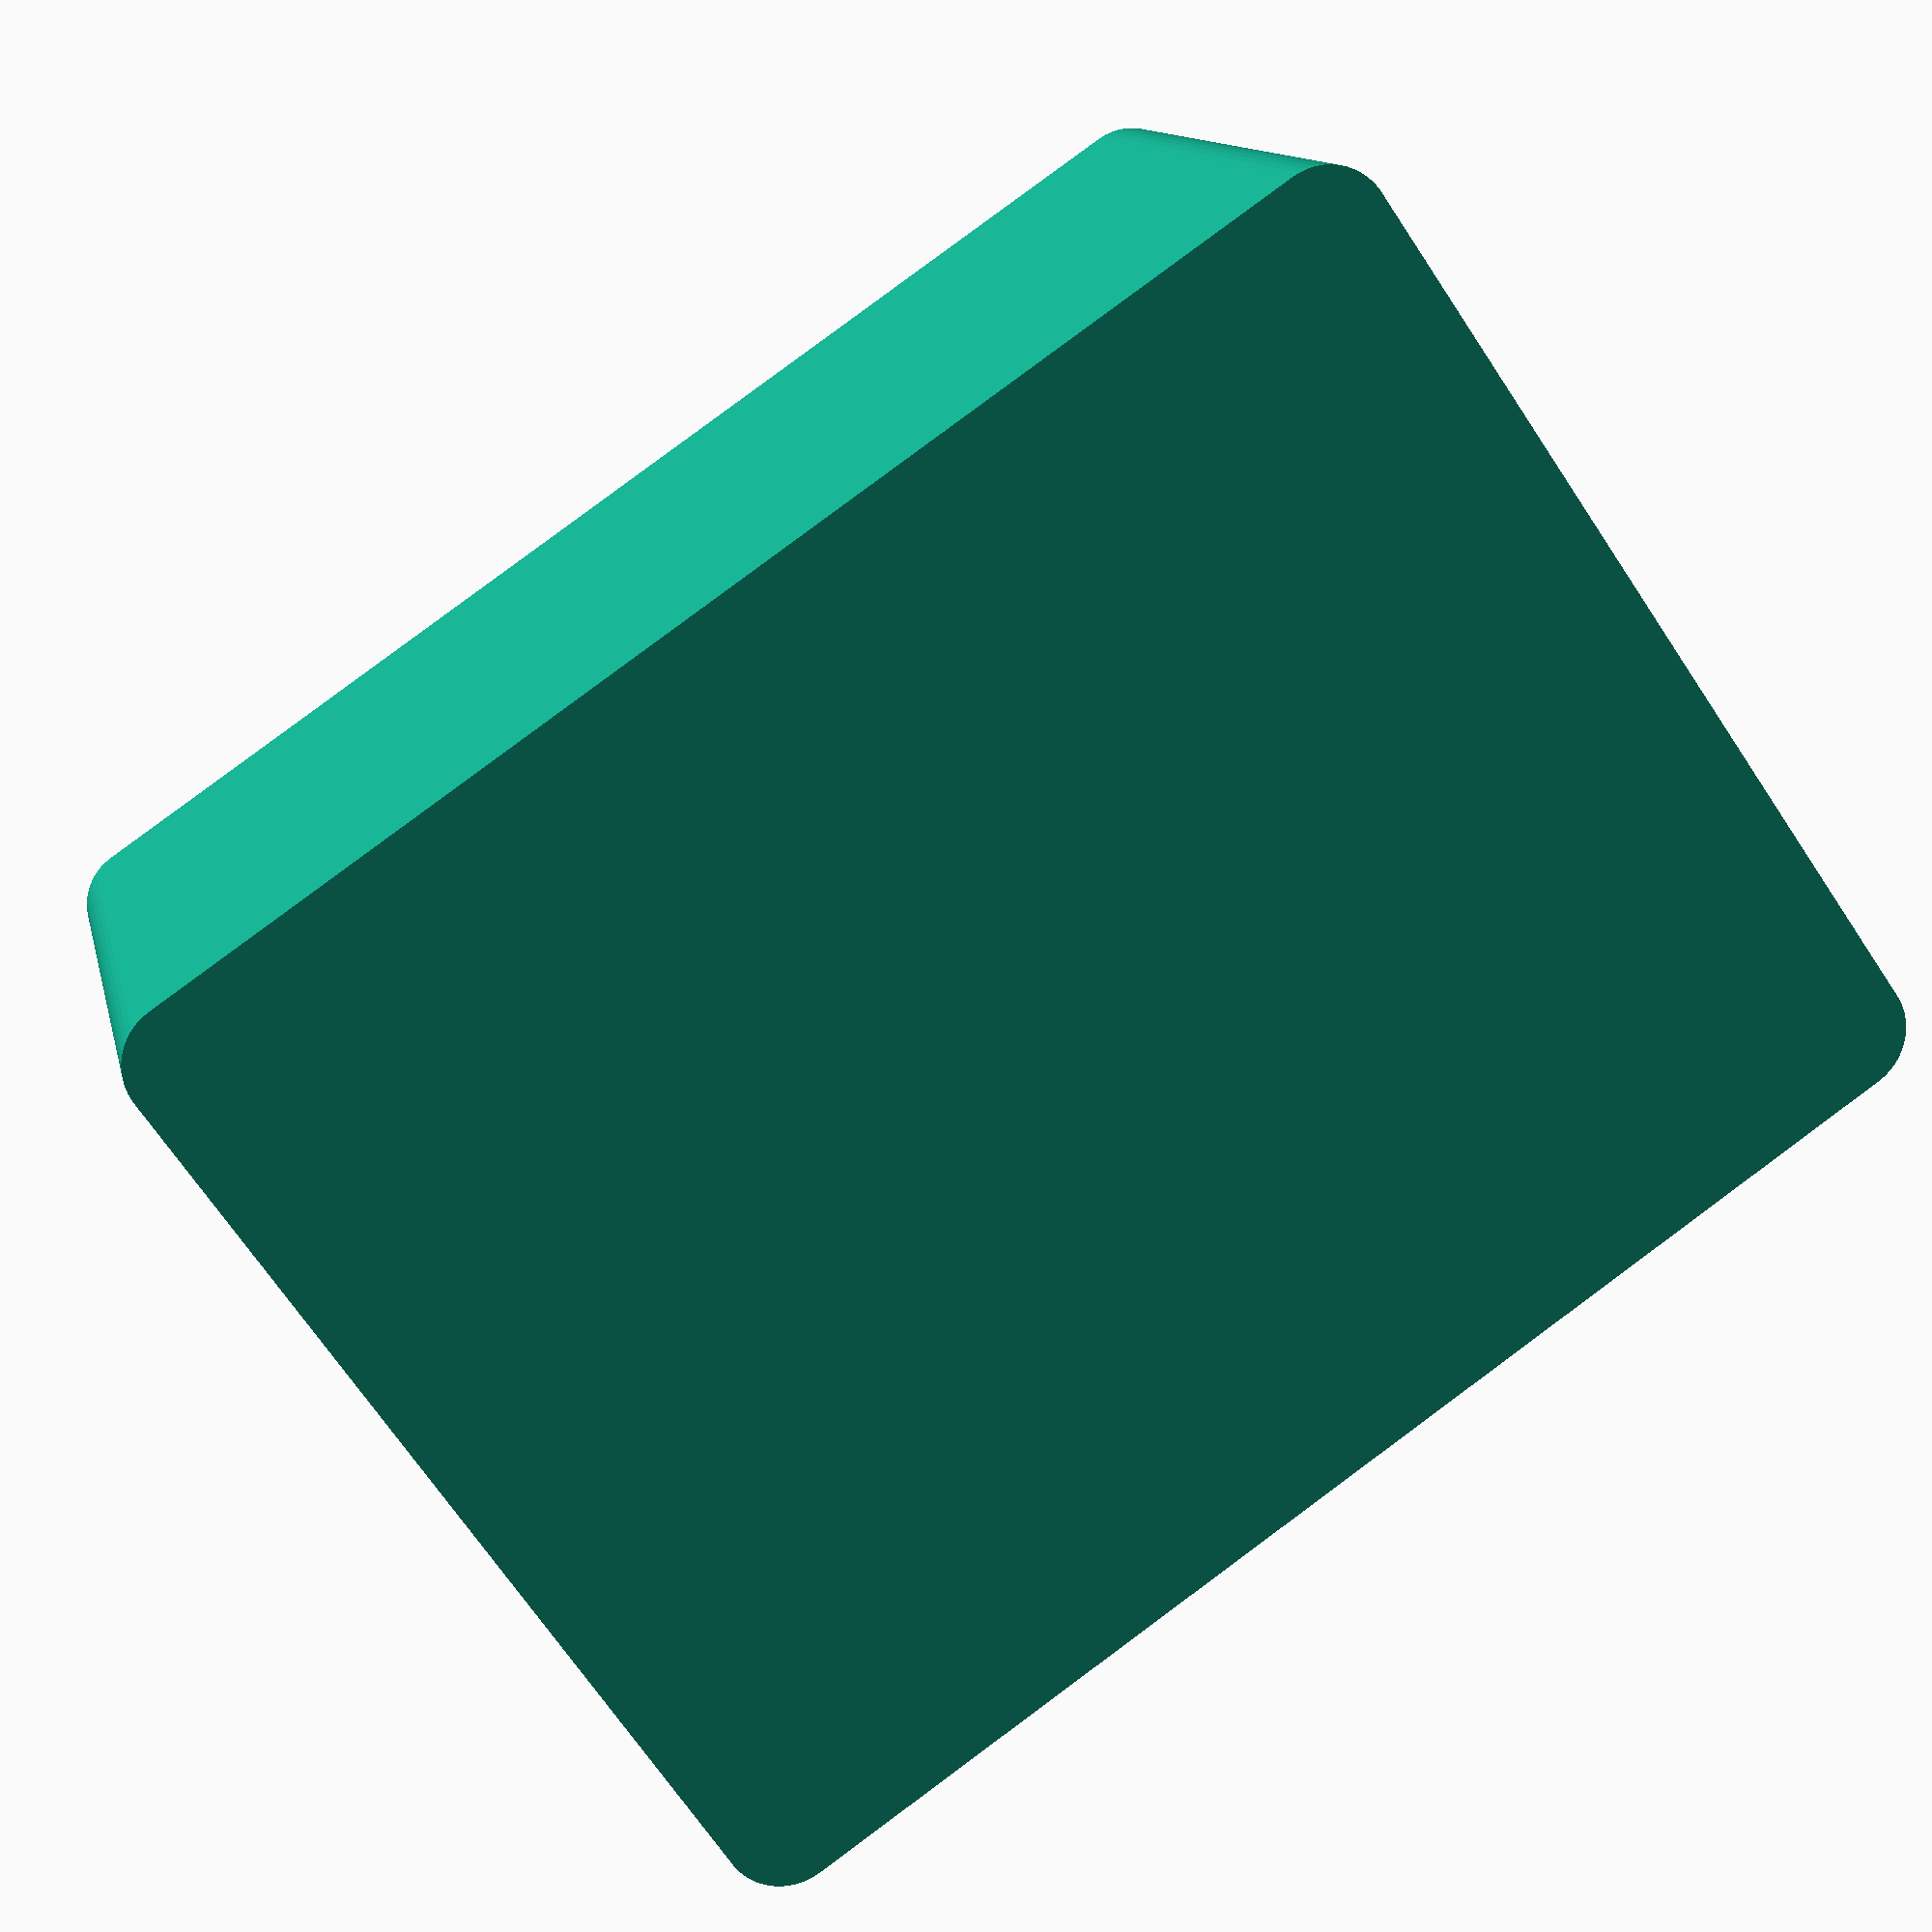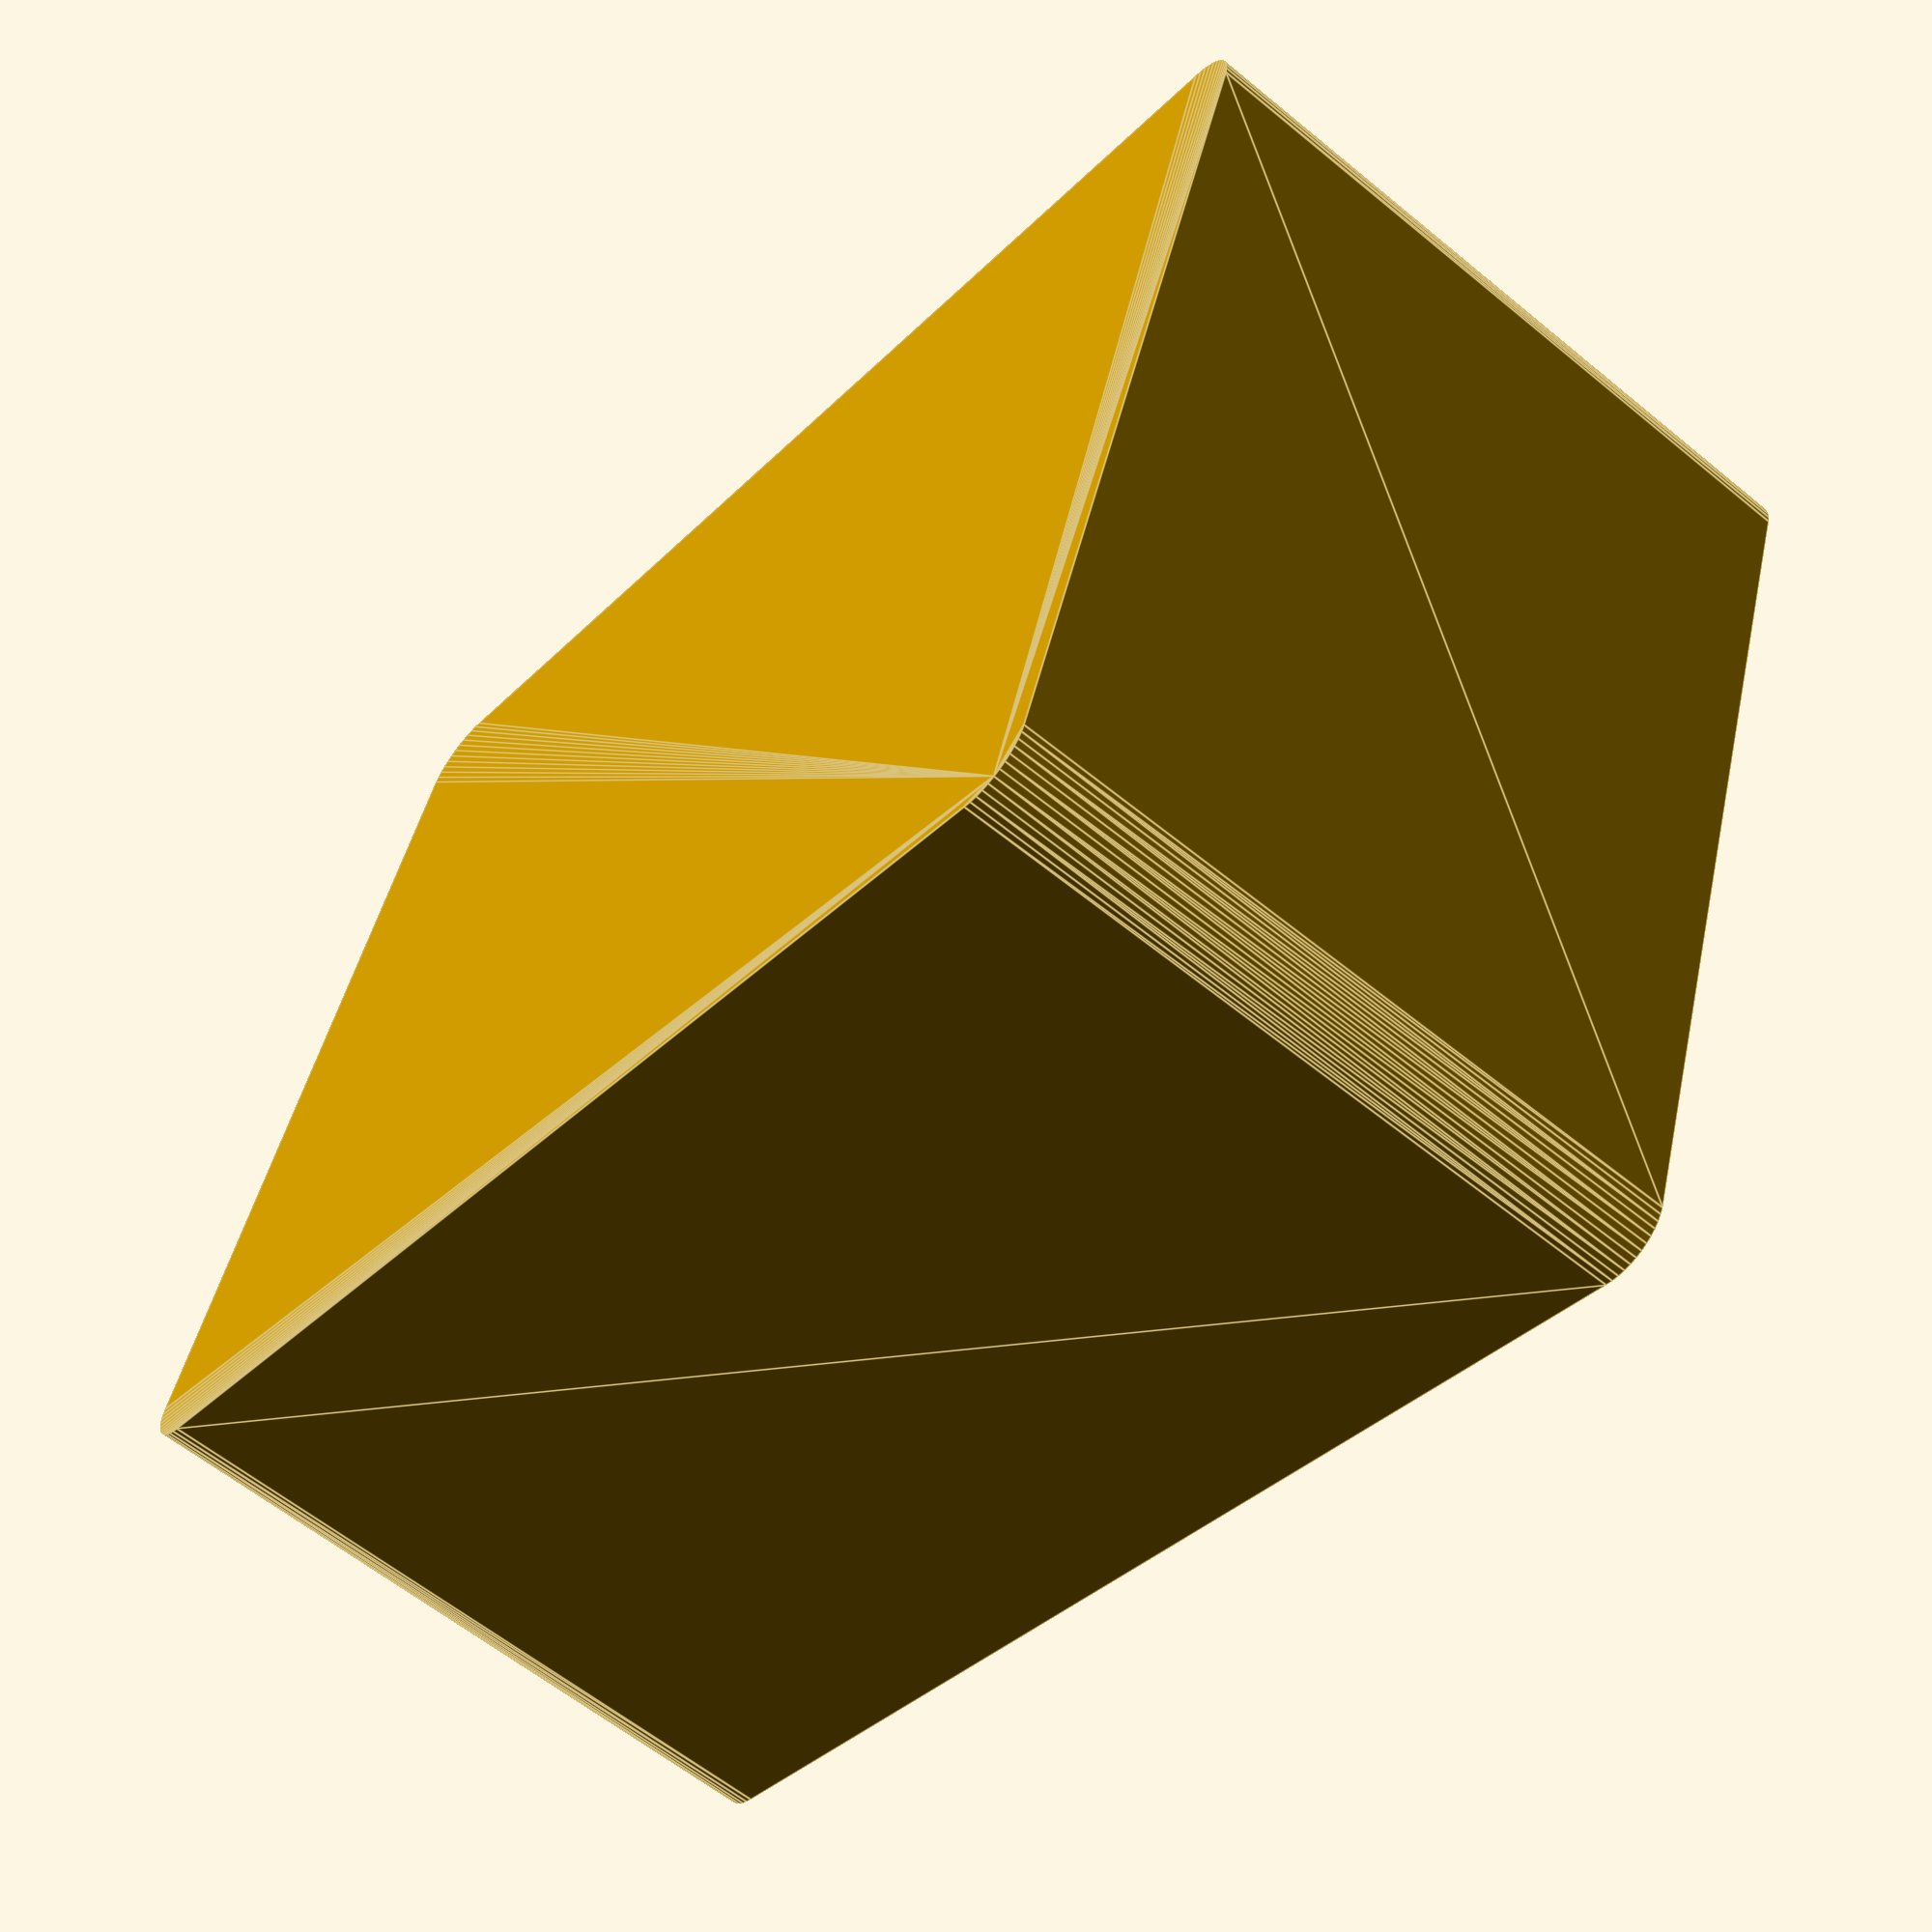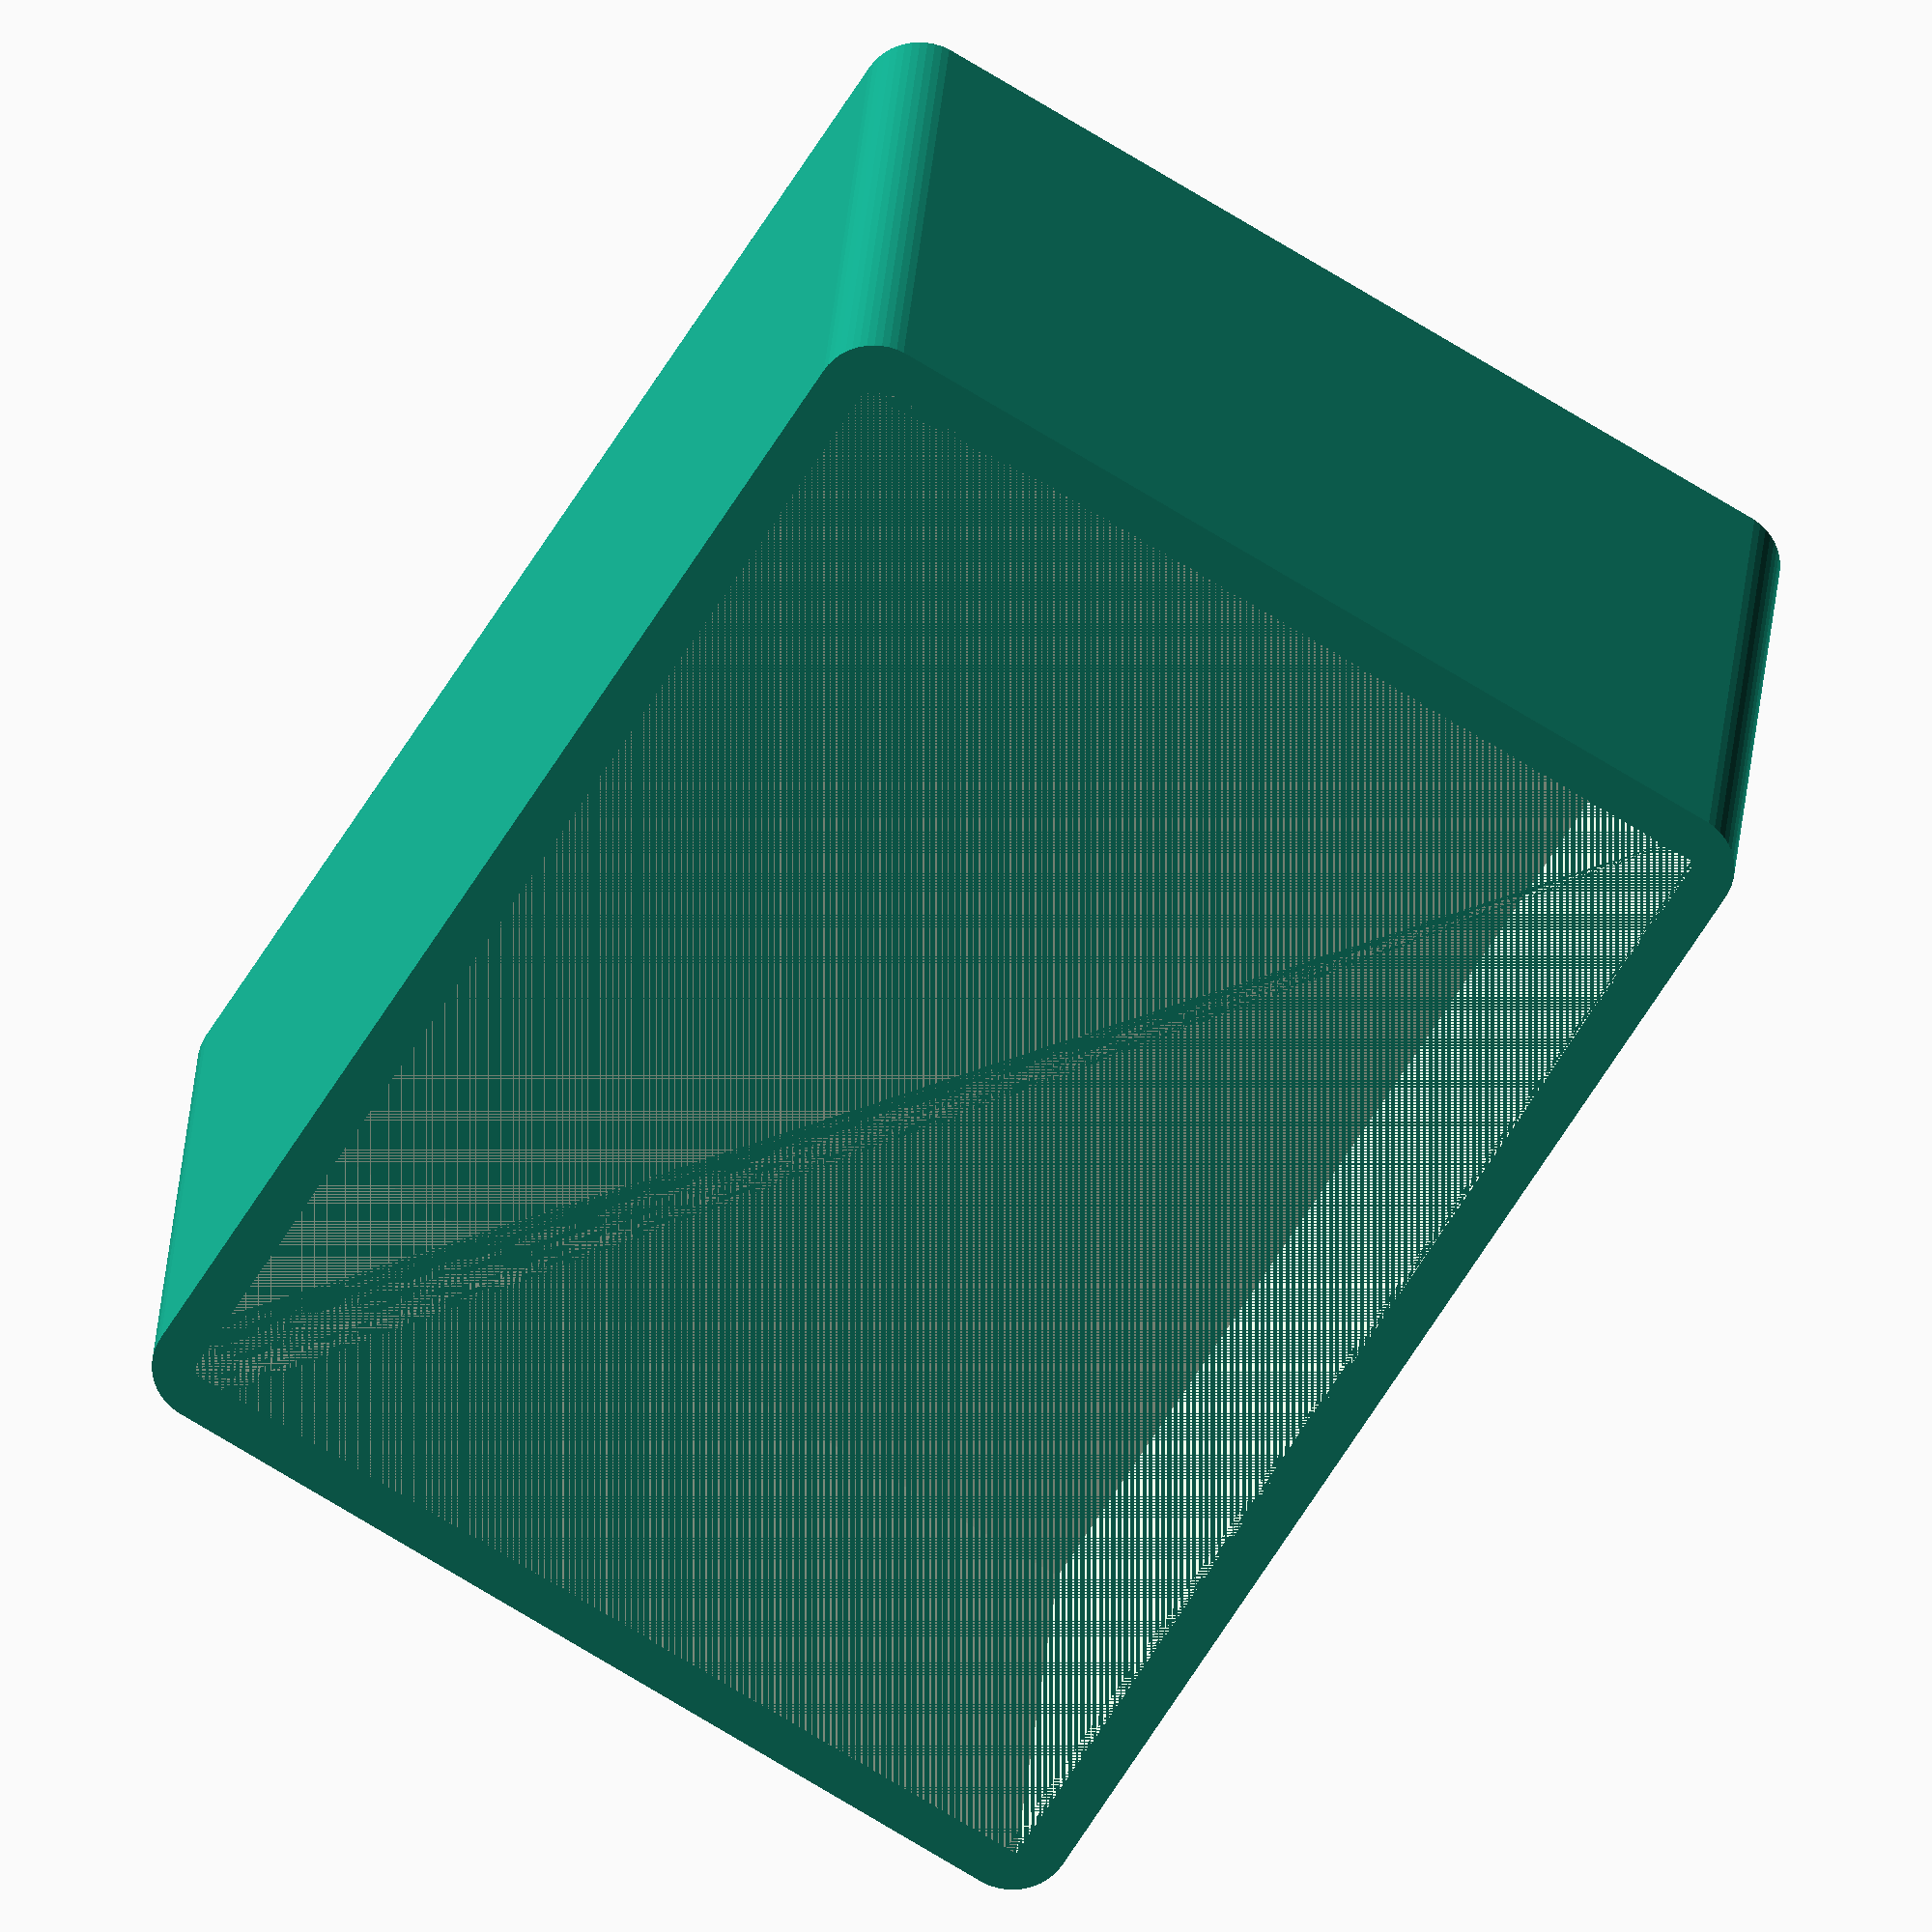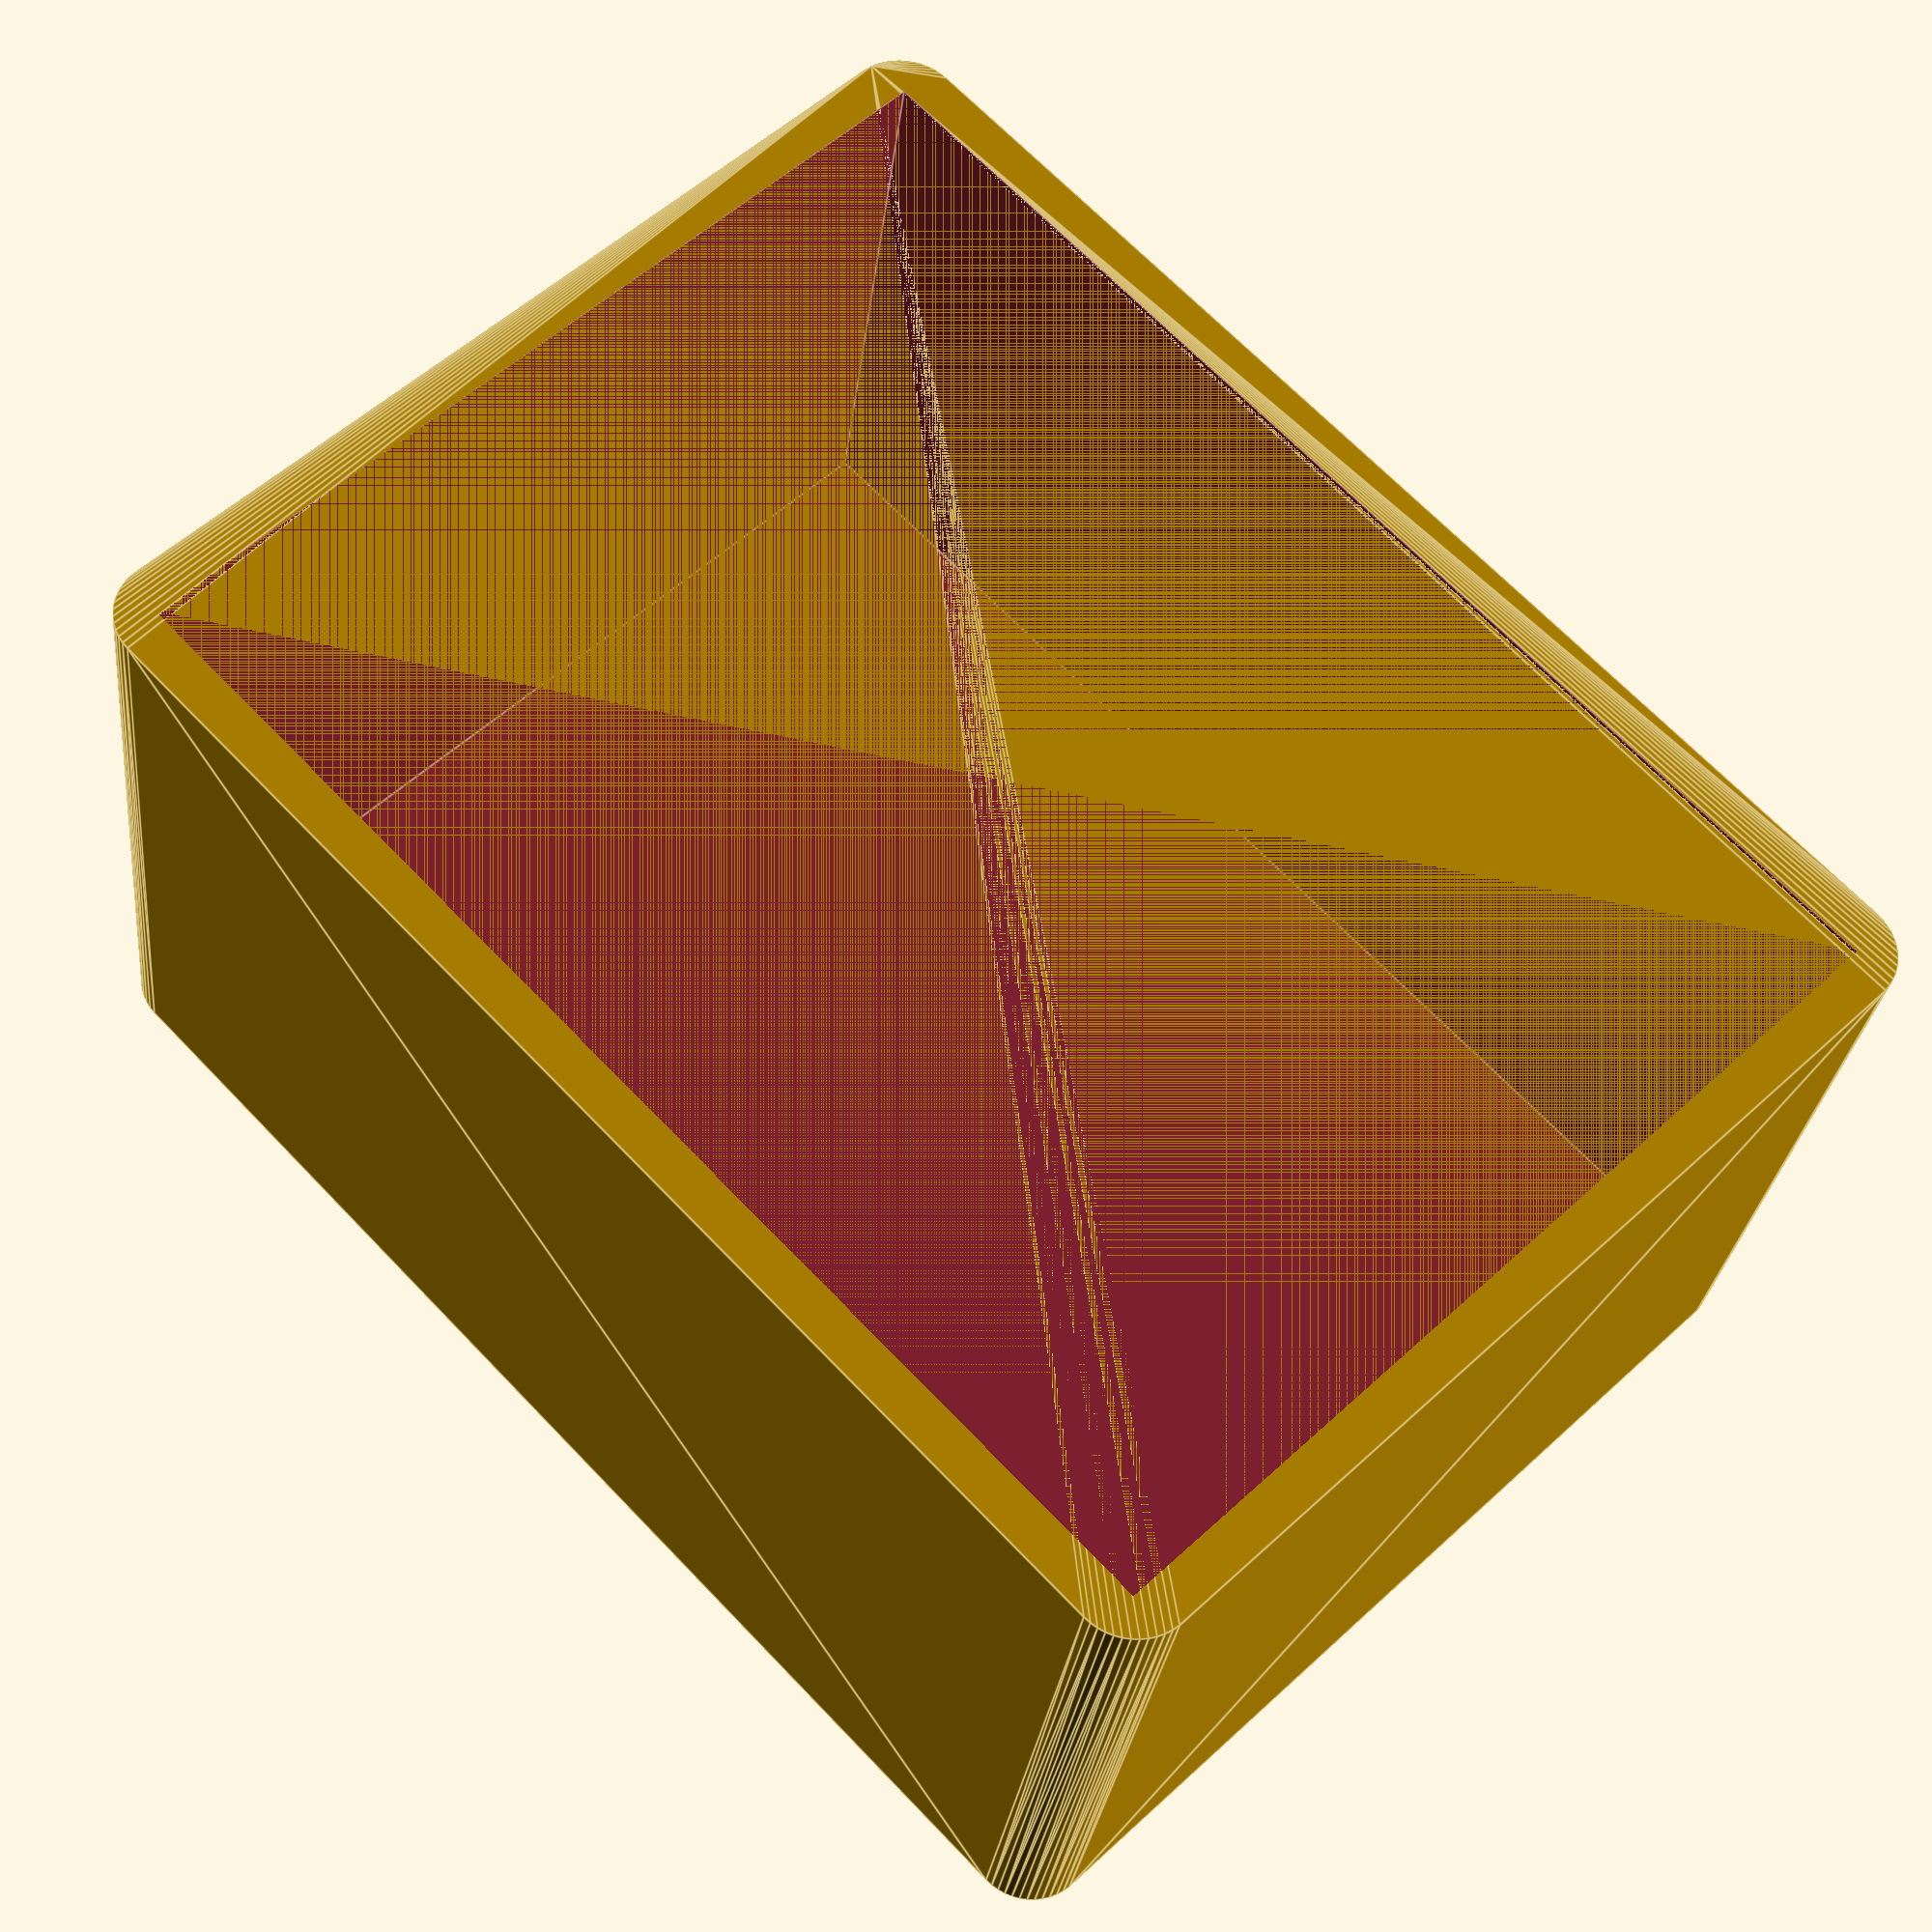
<openscad>
length = 35;
width = 46;
height = 24;
floorThickness = 2;
wallThickness = 1.5;

difference() {    
    $fn=50;
    minkowski()
    {
      translate([2,2,0])
        cube([length-4, width-4, height - 1]);
      cylinder(r=2,h=1);
    }
    
    //cube([length, width, height]);
    translate([wallThickness, wallThickness, floorThickness])
        cube([length - wallThickness * 2, width - wallThickness * 2, height - floorThickness]);
}

</openscad>
<views>
elev=167.6 azim=304.6 roll=12.4 proj=p view=wireframe
elev=239.9 azim=70.9 roll=310.2 proj=p view=edges
elev=335.3 azim=211.5 roll=3.6 proj=o view=wireframe
elev=28.5 azim=136.0 roll=353.6 proj=p view=edges
</views>
